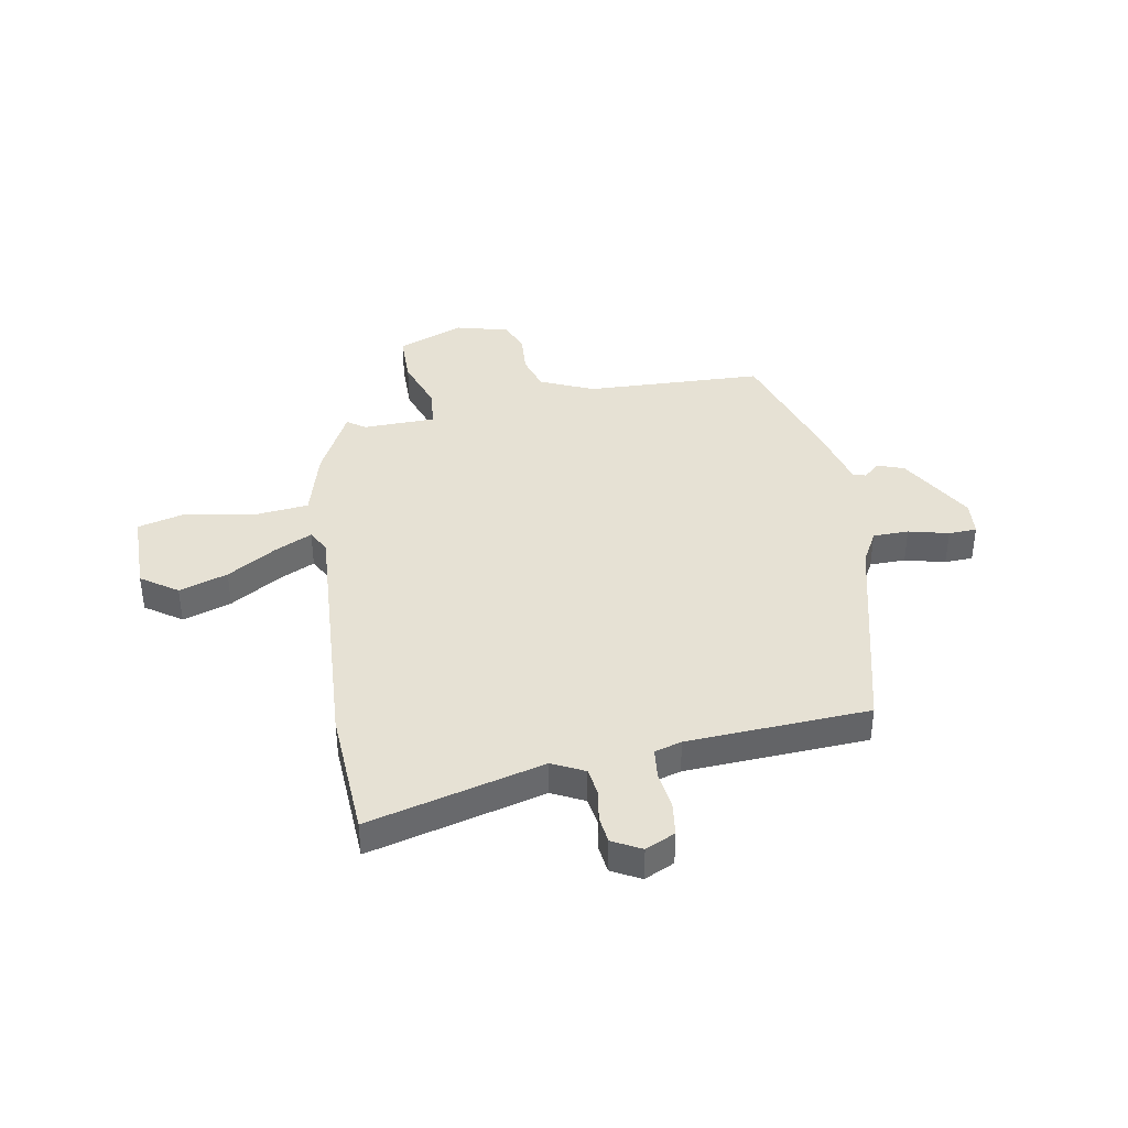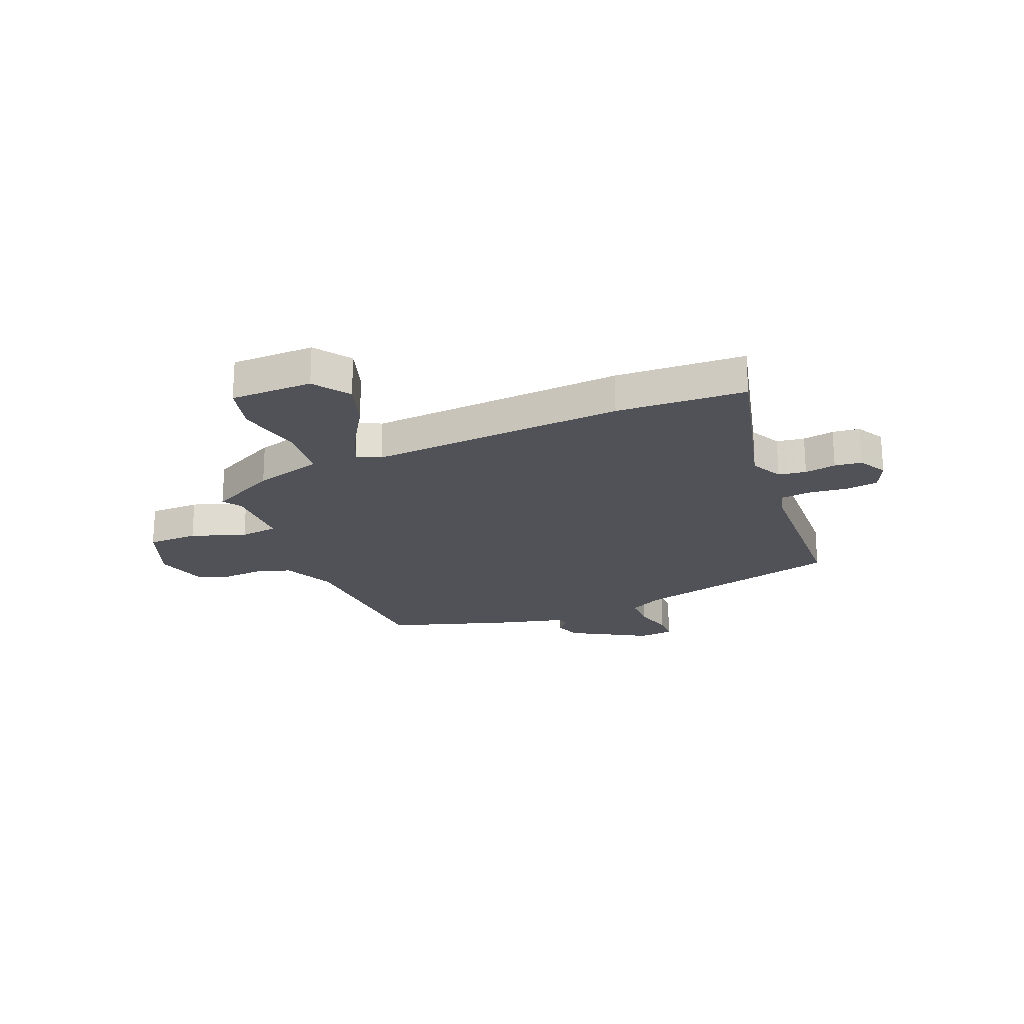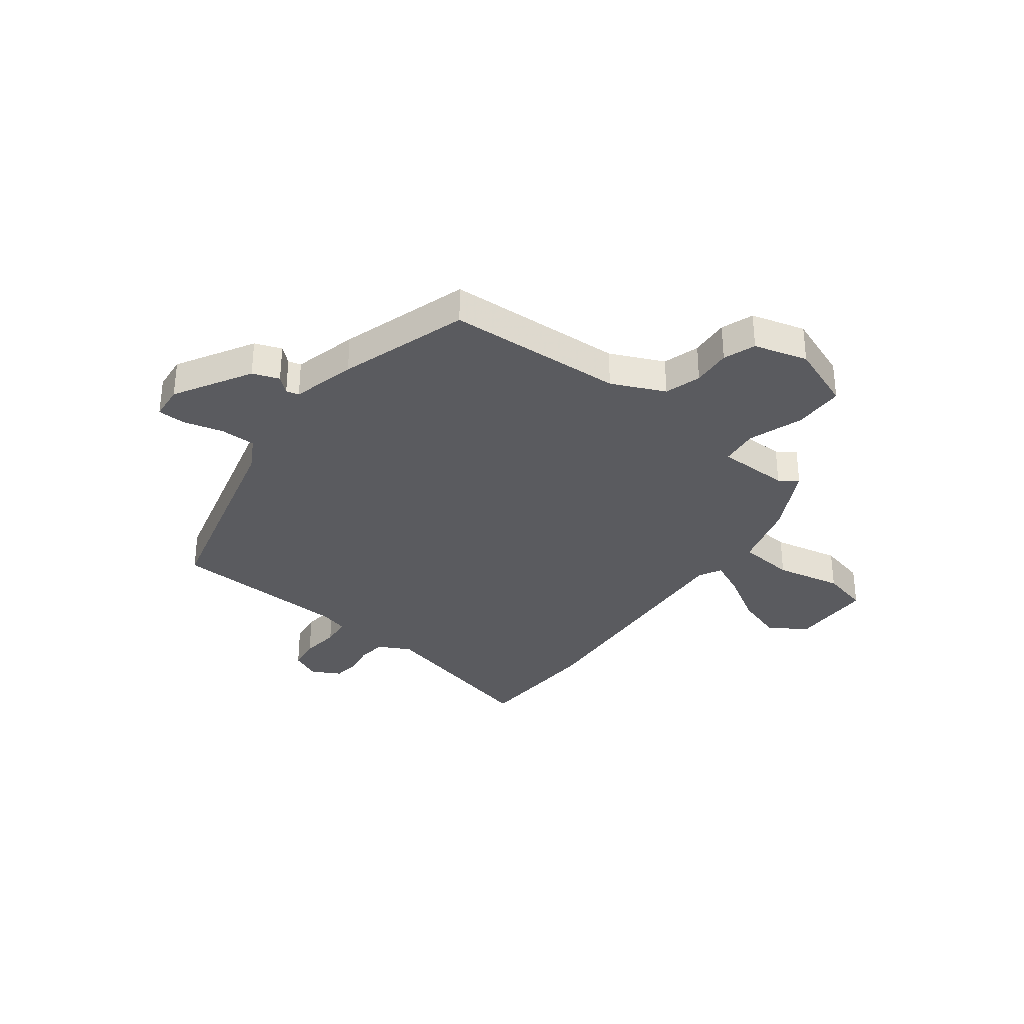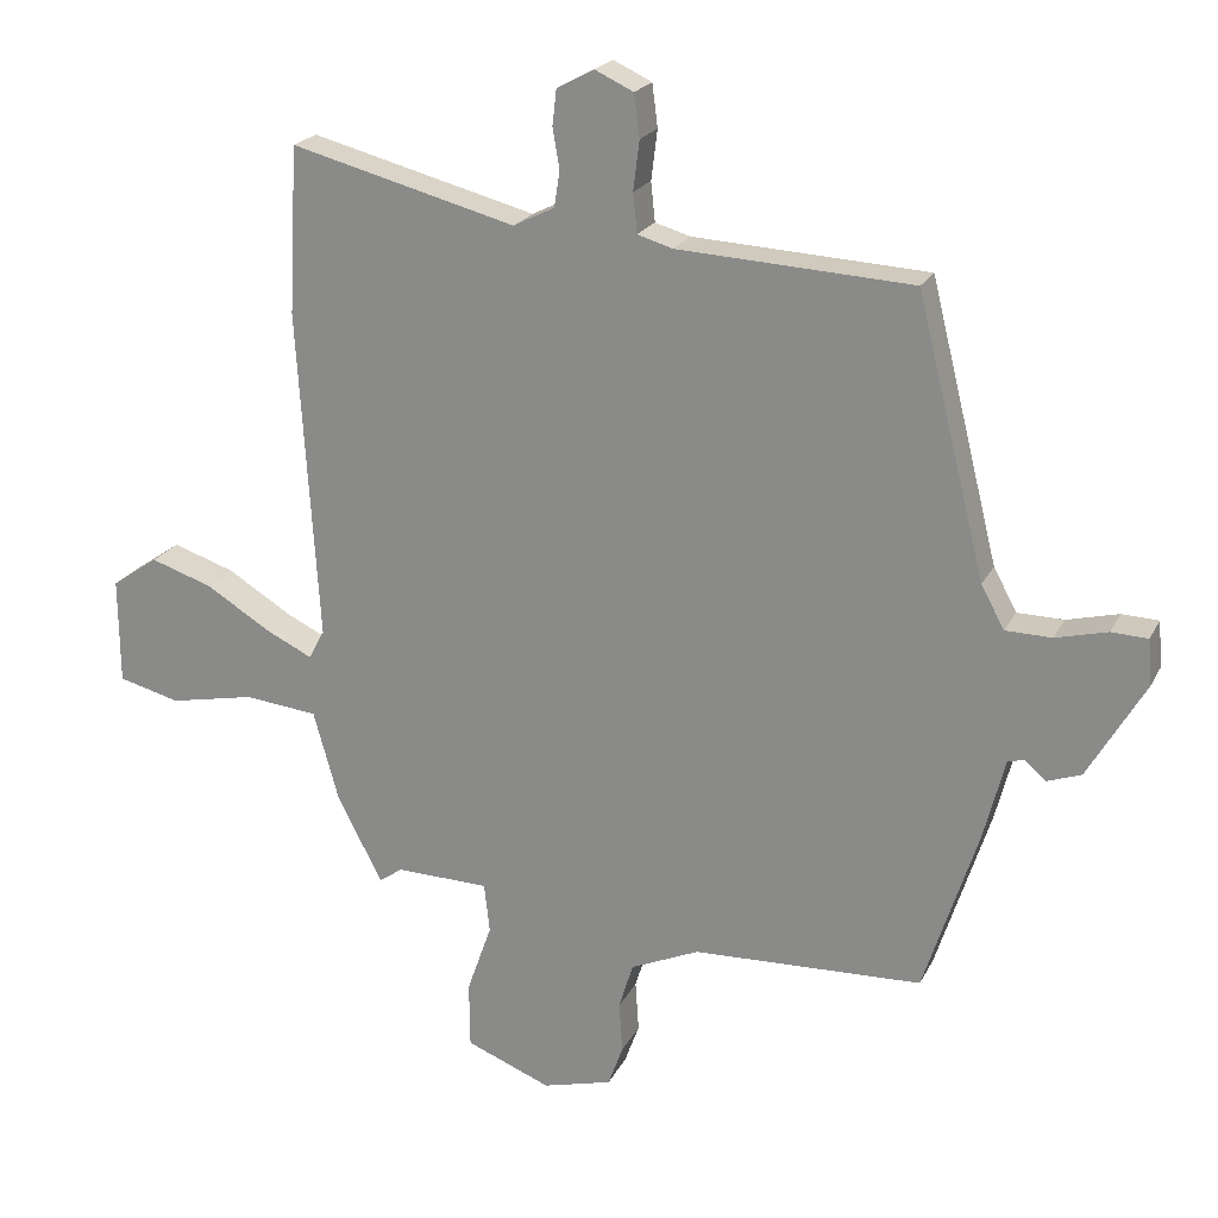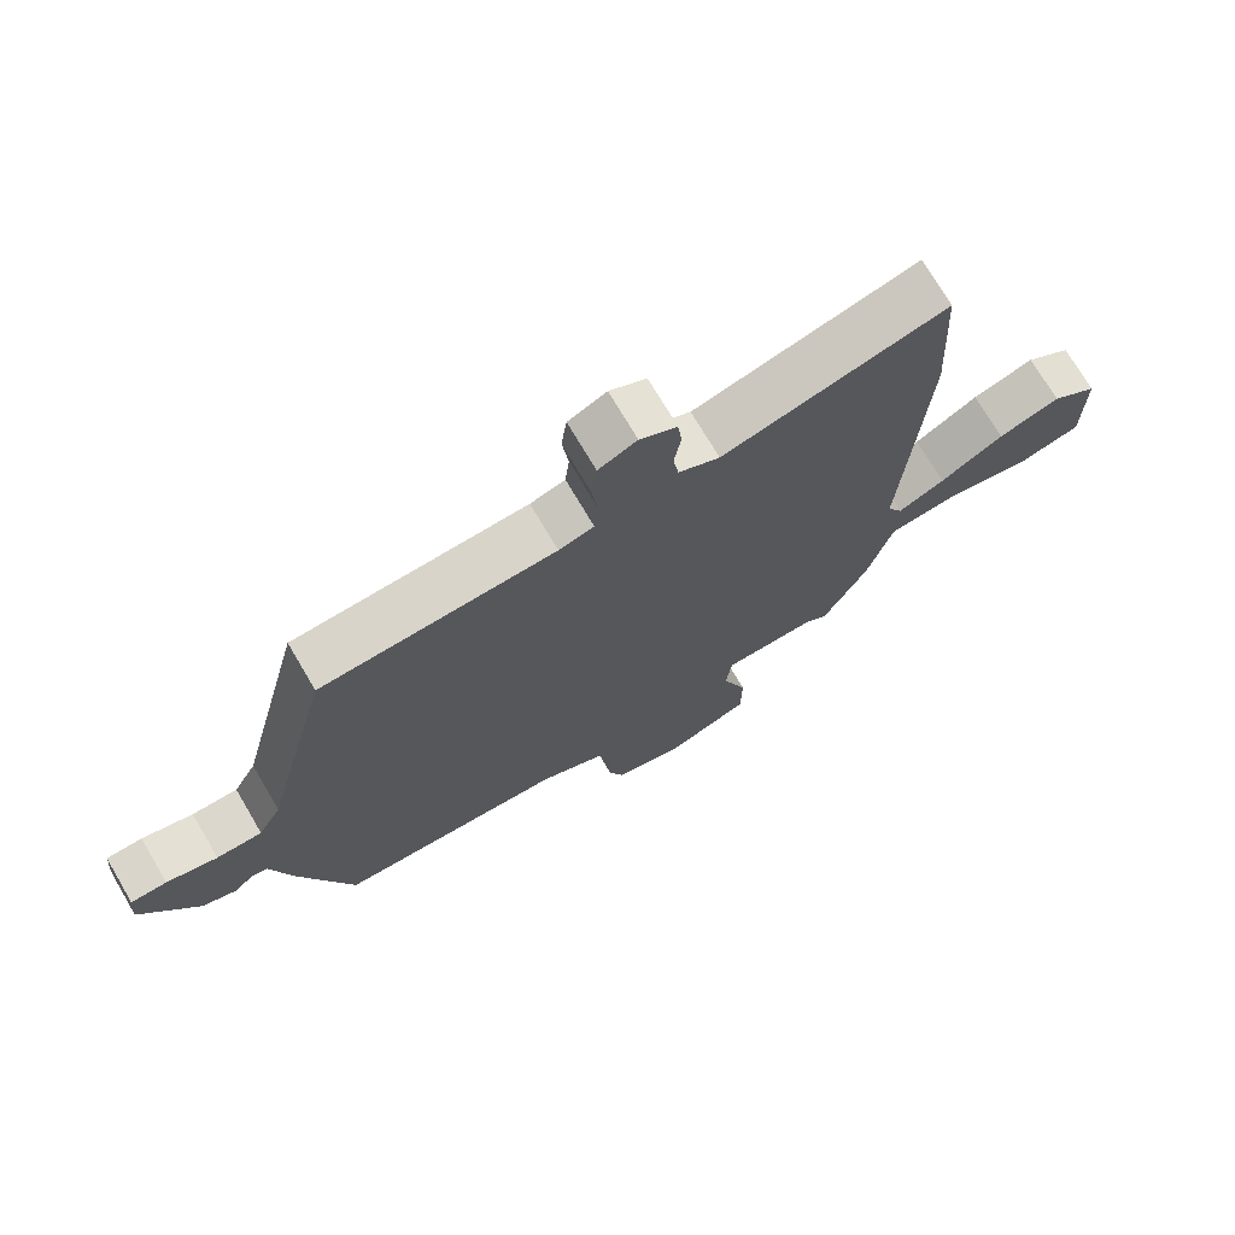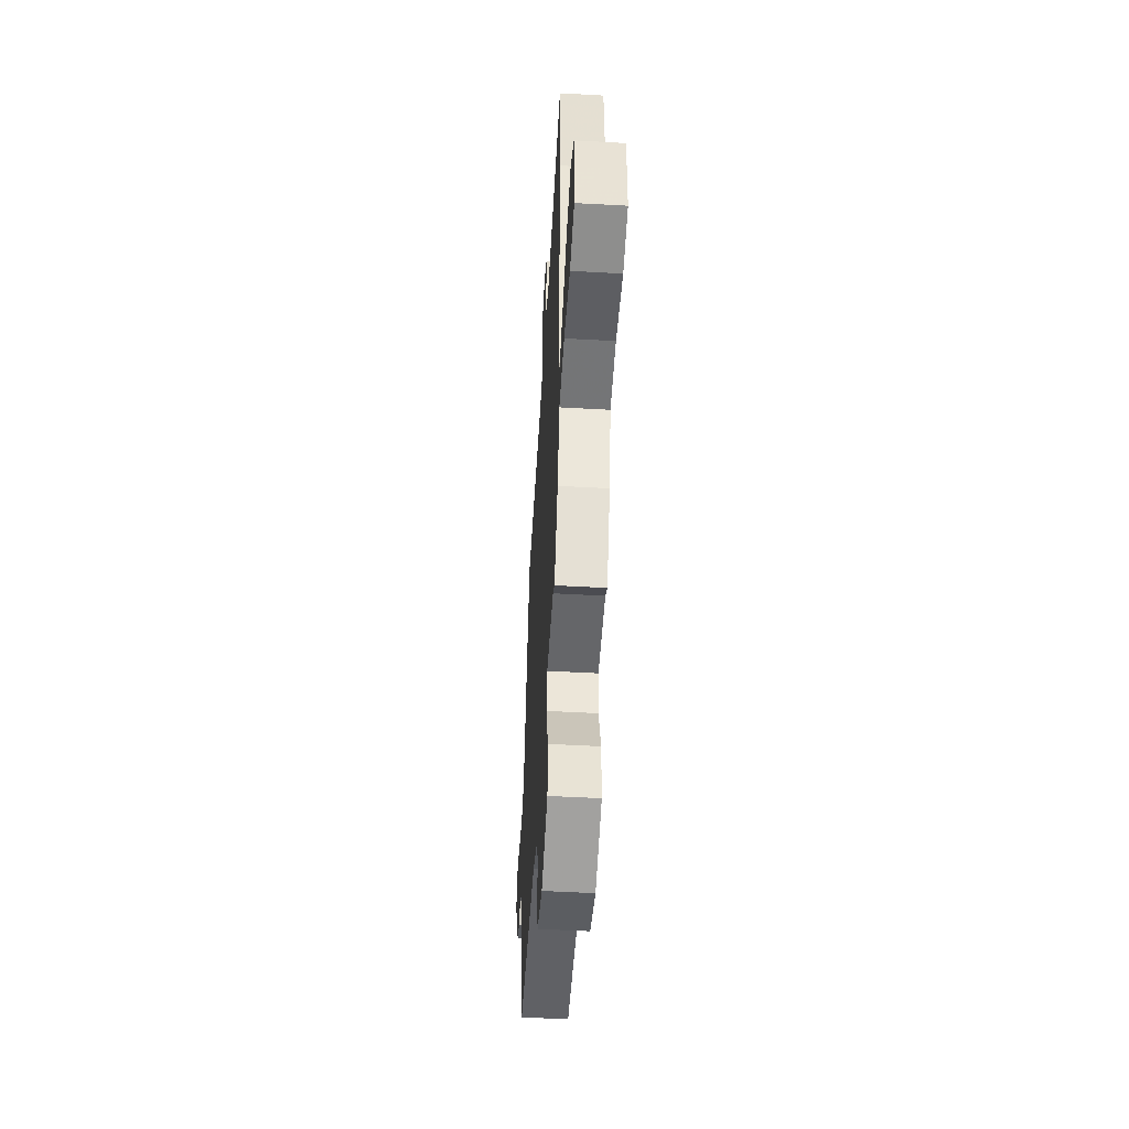
<metadata>
{"format":"obj","ext":"obj","renderer":"f3d","projection":"perspective","resolution":1024,"background":"white","views":[{"elev":39.3,"azim":-10.2,"up":"+Y"},{"elev":-21.5,"azim":-67.3,"up":"+Y"},{"elev":-32.9,"azim":143.1,"up":"+Y"},{"elev":21.4,"azim":20.8,"up":"+Z"},{"elev":72.7,"azim":149.5,"up":"+Z"},{"elev":-50.5,"azim":-93.5,"up":"+Z"}]}
</metadata>
<code>
v -0.507 0.07 0.376
v -0.494 0.07 0.619
v -0.166 0.07 0.534
v -0.106 0.07 0.564
v -0.098 0.07 0.616
v -0.108 0.07 0.675
v -0.102 0.07 0.726
v -0.048 0.07 0.755
v 0.008 0.07 0.729
v 0.016 0.07 0.667
v 0.007 0.07 0.595
v 0.013 0.07 0.538
v 0.064 0.07 0.523
v 0.405 0.07 0.505
v 0.505 0.07 0.104
v 0.539 0.07 0.042
v 0.606 0.07 0.041
v 0.681 0.07 0.06
v 0.734 0.07 0.058
v 0.74 0.07 -0.008
v 0.657 0.07 -0.151
v 0.607 0.07 -0.169
v 0.577 0.07 -0.142
v 0.553 0.07 -0.148
v 0.522 0.07 -0.268
v 0.444 0.07 -0.51
v 0.11 0.07 -0.523
v 0.01 0.07 -0.567
v -0.011 0.07 -0.635
v -0.006 0.07 -0.709
v -0.028 0.07 -0.769
v -0.129 0.07 -0.796
v -0.253 0.07 -0.747
v -0.254 0.07 -0.651
v -0.218 0.07 -0.548
v -0.226 0.07 -0.476
v -0.362 0.07 -0.473
v -0.396 0.07 -0.497
v -0.462 0.07 -0.368
v -0.498 0.07 -0.239
v -0.605 0.07 -0.228
v -0.73 0.07 -0.253
v -0.82 0.07 -0.23
v -0.821 0.07 -0.075
v -0.753 0.07 -0.028
v -0.662 0.07 -0.058
v -0.569 0.07 -0.115
v -0.5 0.07 -0.148
v -0.477 0.07 -0.105
v -0.507 0 0.376
v -0.494 0 0.619
v -0.166 0 0.534
v -0.106 0 0.564
v -0.098 0 0.616
v -0.108 0 0.675
v -0.102 0 0.726
v -0.048 0 0.755
v 0.008 0 0.729
v 0.016 0 0.667
v 0.007 0 0.595
v 0.013 0 0.538
v 0.064 0 0.523
v 0.405 0 0.505
v 0.505 0 0.104
v 0.539 0 0.042
v 0.606 0 0.041
v 0.681 0 0.06
v 0.734 0 0.058
v 0.74 0 -0.008
v 0.657 0 -0.151
v 0.607 0 -0.169
v 0.577 0 -0.142
v 0.553 0 -0.148
v 0.522 0 -0.268
v 0.444 0 -0.51
v 0.11 0 -0.523
v 0.01 0 -0.567
v -0.011 0 -0.635
v -0.006 0 -0.709
v -0.028 0 -0.769
v -0.129 0 -0.796
v -0.253 0 -0.747
v -0.254 0 -0.651
v -0.218 0 -0.548
v -0.226 0 -0.476
v -0.362 0 -0.473
v -0.396 0 -0.497
v -0.462 0 -0.368
v -0.498 0 -0.239
v -0.605 0 -0.228
v -0.73 0 -0.253
v -0.82 0 -0.23
v -0.821 0 -0.075
v -0.753 0 -0.028
v -0.662 0 -0.058
v -0.569 0 -0.115
v -0.5 0 -0.148
v -0.477 0 -0.105
f 44 45 46 47
f 44 47 48
f 41 42 43 44
f 40 41 44 48
f 37 38 39 40
f 36 37 40 48
f 32 33 34 35
f 32 35 36
f 29 30 31 32
f 28 29 32 36
f 27 28 36 48
f 24 25 26 27
f 20 21 22 23
f 20 23 24
f 17 18 19 20
f 16 17 20 24
f 15 16 24 27
f 13 14 15 27
f 8 9 10 11
f 8 11 12
f 5 6 7 8
f 4 5 8 12
f 3 4 12 13
f 49 1 2 3
f 13 27 48 49
f 3 13 49
f 96 95 94 93
f 97 96 93
f 93 92 91 90
f 97 93 90 89
f 89 88 87 86
f 97 89 86 85
f 84 83 82 81
f 85 84 81
f 81 80 79 78
f 85 81 78 77
f 97 85 77 76
f 76 75 74 73
f 72 71 70 69
f 73 72 69
f 69 68 67 66
f 73 69 66 65
f 76 73 65 64
f 76 64 63 62
f 60 59 58 57
f 61 60 57
f 57 56 55 54
f 61 57 54 53
f 62 61 53 52
f 52 51 50 98
f 98 97 76 62
f 98 62 52
f 1 50 51 2
f 2 51 52 3
f 3 52 53 4
f 4 53 54 5
f 5 54 55 6
f 6 55 56 7
f 7 56 57 8
f 8 57 58 9
f 9 58 59 10
f 10 59 60 11
f 11 60 61 12
f 12 61 62 13
f 13 62 63 14
f 14 63 64 15
f 15 64 65 16
f 16 65 66 17
f 17 66 67 18
f 18 67 68 19
f 19 68 69 20
f 20 69 70 21
f 21 70 71 22
f 22 71 72 23
f 23 72 73 24
f 24 73 74 25
f 25 74 75 26
f 26 75 76 27
f 27 76 77 28
f 28 77 78 29
f 29 78 79 30
f 30 79 80 31
f 31 80 81 32
f 32 81 82 33
f 33 82 83 34
f 34 83 84 35
f 35 84 85 36
f 36 85 86 37
f 37 86 87 38
f 38 87 88 39
f 39 88 89 40
f 40 89 90 41
f 41 90 91 42
f 42 91 92 43
f 43 92 93 44
f 44 93 94 45
f 45 94 95 46
f 46 95 96 47
f 47 96 97 48
f 48 97 98 49
f 49 98 50 1

</code>
